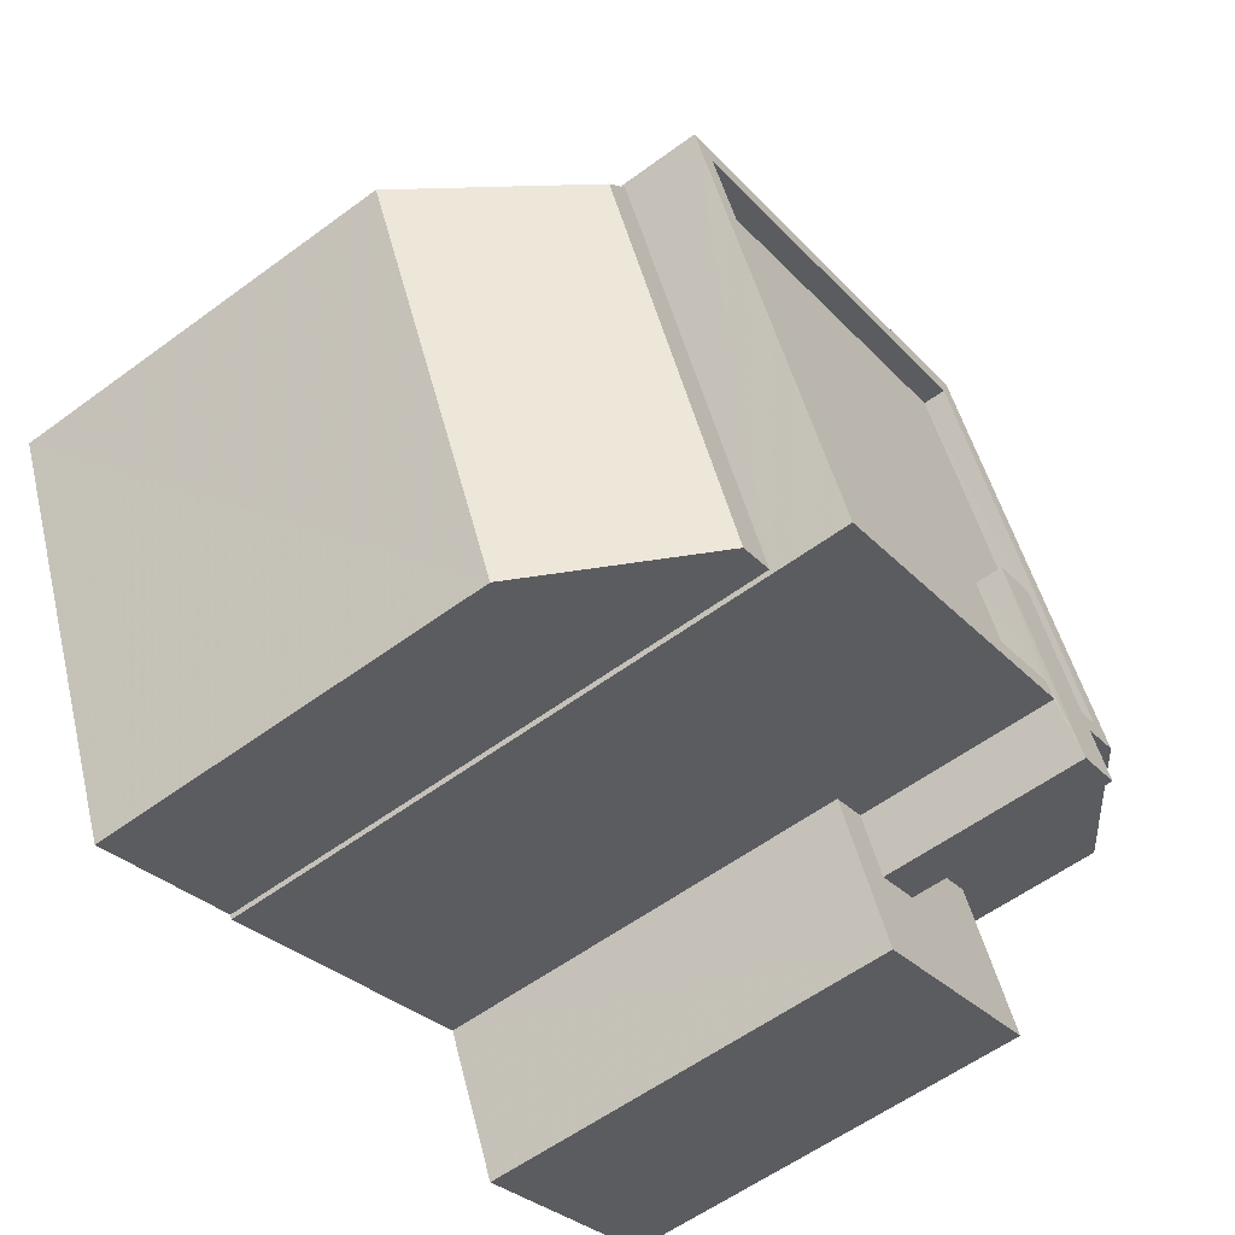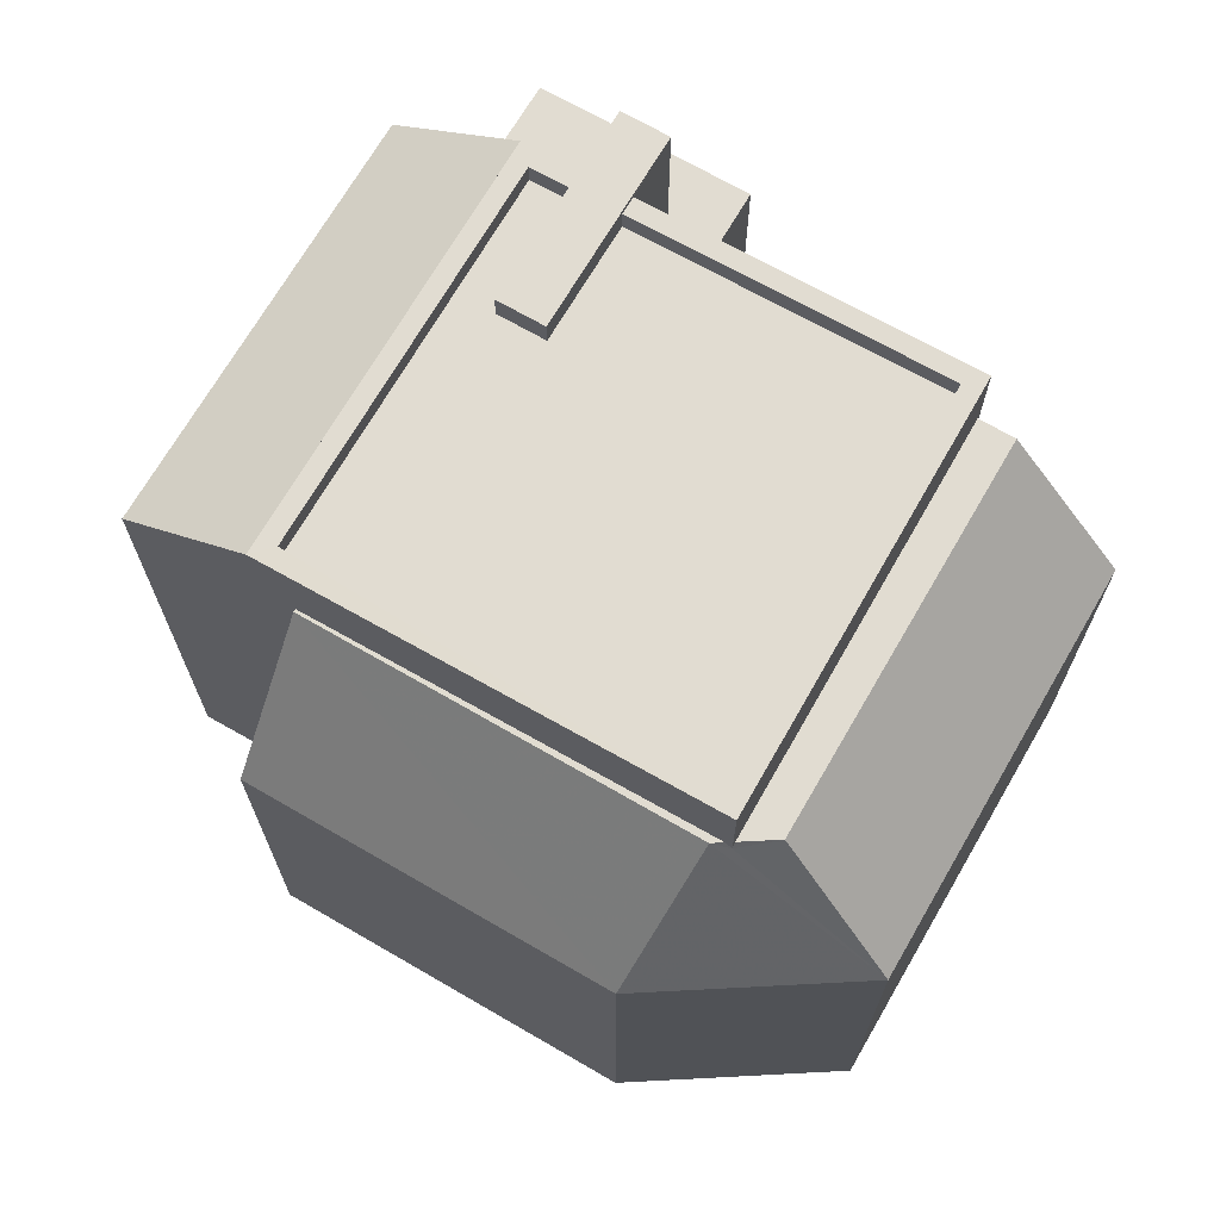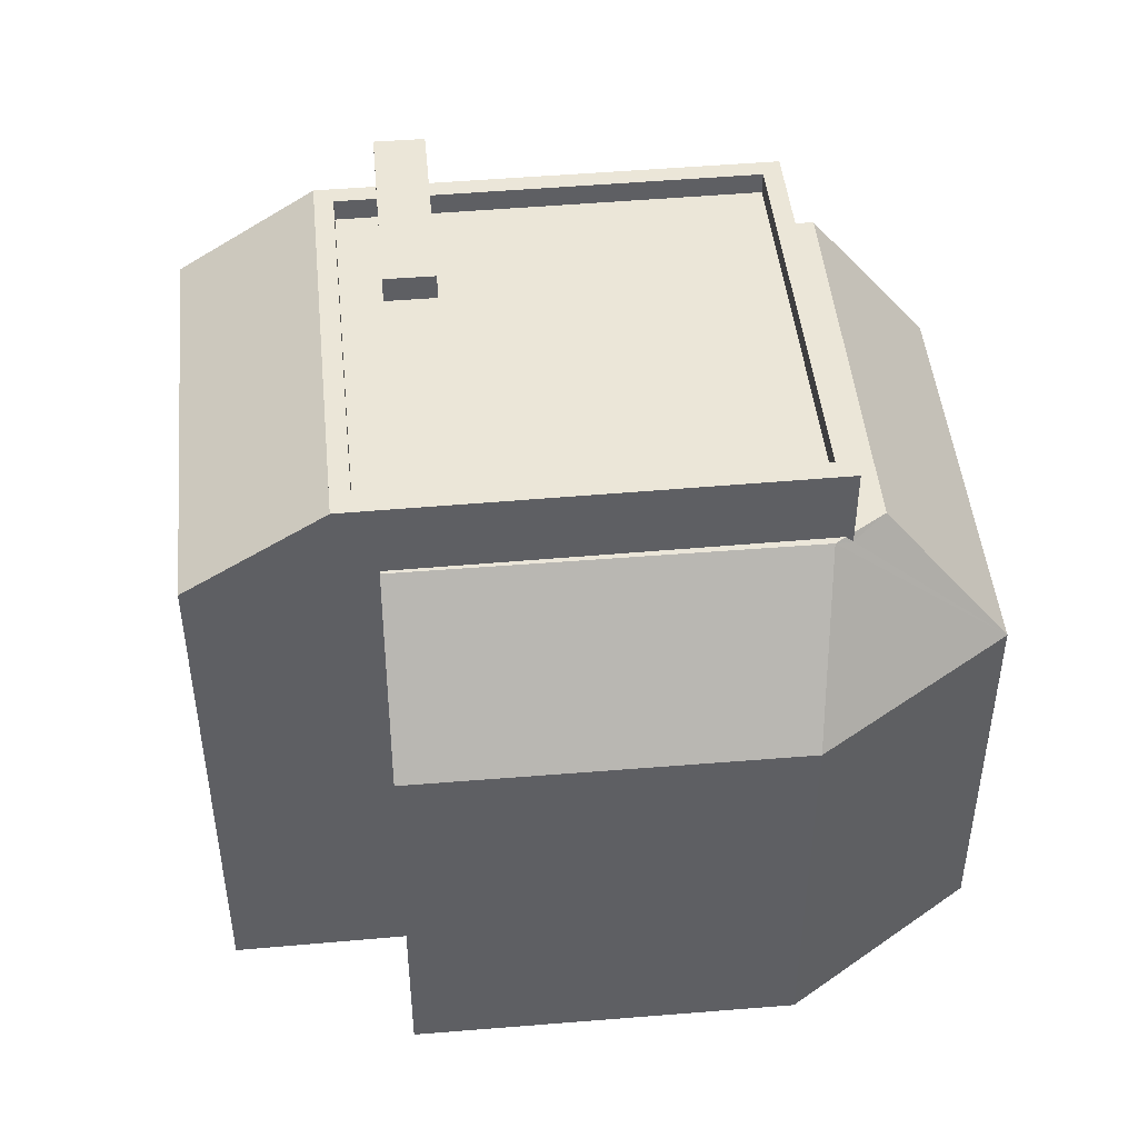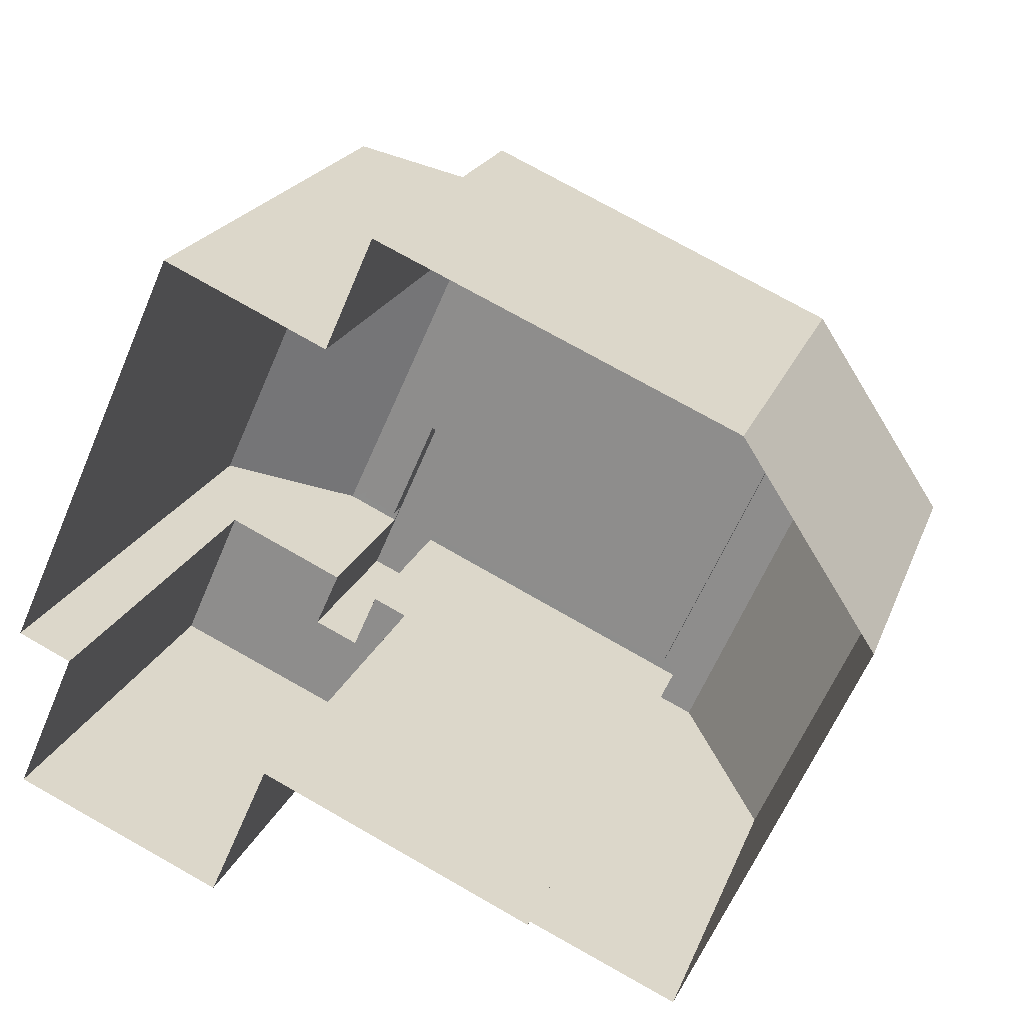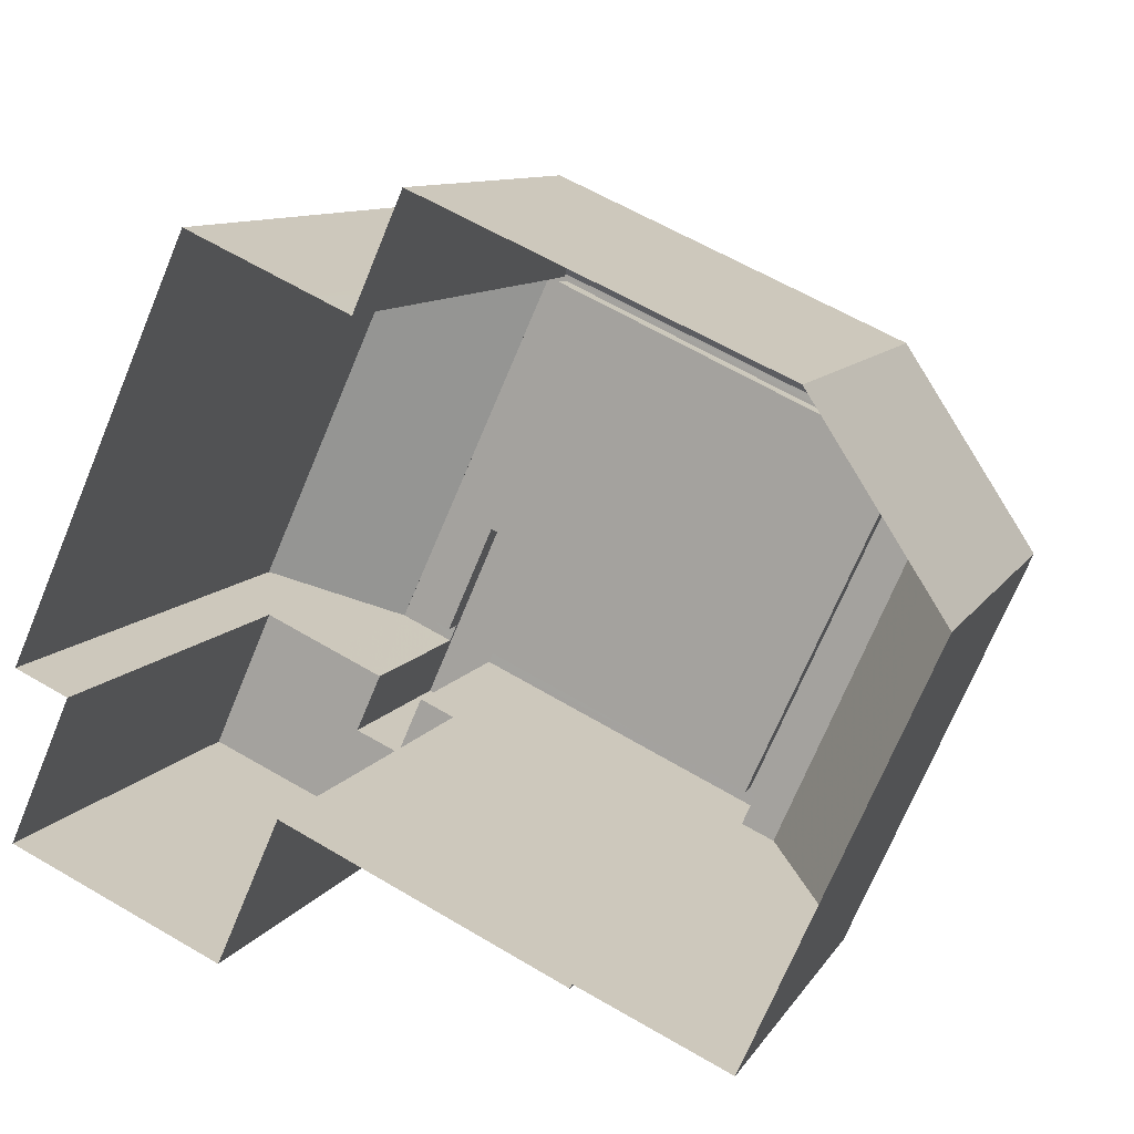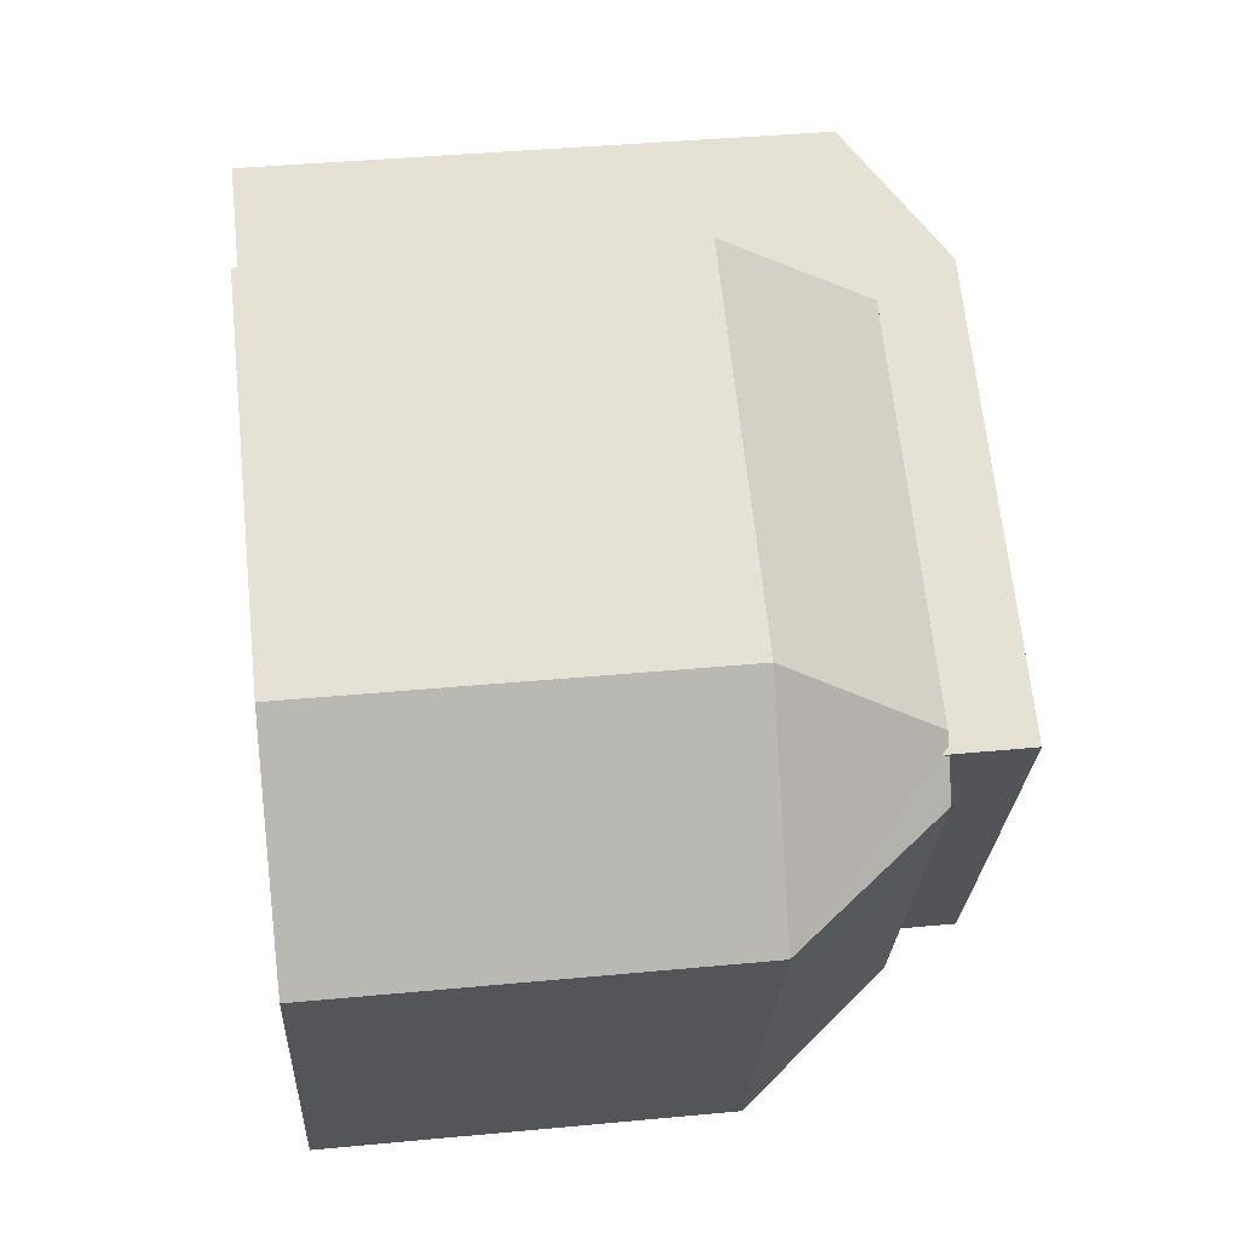
<metadata>
{"format":"obj","ext":"obj","renderer":"f3d","projection":"perspective","resolution":1024,"background":"white","views":[{"elev":-58.6,"azim":-52.8,"up":"+Y"},{"elev":69.2,"azim":-126.0,"up":"+Z"},{"elev":46.3,"azim":-161.4,"up":"+Z"},{"elev":20.9,"azim":-162.7,"up":"+Y"},{"elev":10.1,"azim":-160.4,"up":"+Y"},{"elev":41.2,"azim":-96.5,"up":"+Y"}]}
</metadata>
<code>
v -9302 -3.752e+04 30.86
v -9301 -3.752e+04 30.86
v -9307 -3.752e+04 30.86
v -9309 -3.752e+04 30.87
v -9304 -3.753e+04 30.86
v -9307 -3.753e+04 30.86
v -9299 -3.752e+04 30.86
v -9296 -3.752e+04 30.86
v -9301 -3.752e+04 30.86
v -9296 -3.752e+04 30.86
v -9295 -3.753e+04 30.86
v -9299 -3.753e+04 30.86
v -9300 -3.753e+04 30.86
v -9304 -3.753e+04 30.86
v -9299 -3.753e+04 40.7
v -9299 -3.752e+04 40.7
v -9300 -3.752e+04 40.7
v -9298 -3.753e+04 40.7
v -9299 -3.753e+04 37.5
v -9300 -3.753e+04 37.51
v -9299 -3.753e+04 37.5
v -9298 -3.753e+04 37.5
v -9295 -3.753e+04 37.5
v -9296 -3.752e+04 37.5
v -9299 -3.753e+04 37.5
v -9298 -3.753e+04 37.5
v -9298 -3.753e+04 37.5
v -9298 -3.753e+04 40.63
v -9296 -3.752e+04 39.26
v -9299 -3.752e+04 39.26
v -9301 -3.752e+04 40.63
v -9299 -3.753e+04 40.28
v -9298 -3.753e+04 40.28
v -9299 -3.752e+04 40.28
v -9301 -3.752e+04 40.28
v -9299 -3.753e+04 40.28
v -9300 -3.752e+04 40.28
v -9304 -3.753e+04 40.28
v -9307 -3.752e+04 40.29
v -9298 -3.753e+04 40.63
v -9301 -3.752e+04 40.63
v -9301 -3.752e+04 40.63
v -9298 -3.753e+04 40.63
v -9298 -3.753e+04 40.63
v -9299 -3.753e+04 40.63
v -9304 -3.753e+04 40.63
v -9304 -3.753e+04 40.63
v -9307 -3.752e+04 40.64
v -9299 -3.753e+04 40.63
v -9307 -3.752e+04 40.64
v -9299 -3.753e+04 40.63
v -9304 -3.753e+04 39.45
v -9307 -3.752e+04 39.45
v -9305 -3.753e+04 39.45
v -9307 -3.752e+04 39.45
v -9307 -3.752e+04 39.45
v -9301 -3.752e+04 39.45
v -9301 -3.752e+04 39.45
v -9307 -3.752e+04 39.45
v -9307 -3.752e+04 39.35
v -9309 -3.752e+04 37.08
v -9307 -3.752e+04 37.08
v -9302 -3.752e+04 37.08
v -9307 -3.753e+04 37.08
v -9304 -3.753e+04 37.08
v -9304 -3.753e+04 39.25
v -9301 -3.752e+04 37.08
v -9301 -3.752e+04 37.58
f 1 2 3
f 4 3 5
f 6 4 5
f 7 8 9
f 10 8 7
f 8 2 9
f 11 12 13
f 11 13 8
f 14 5 13
f 3 2 5
f 13 2 8
f 5 2 13
f 15 16 17
f 15 18 16
f 19 20 21
f 22 23 24
f 20 25 21
f 22 26 27
f 27 25 23
f 21 25 27
f 22 27 23
f 28 29 30
f 31 28 30
f 32 33 34
f 33 35 34
f 36 37 38
f 38 37 39
f 37 35 39
f 34 35 37
f 40 41 42
f 43 40 44
f 45 46 47
f 48 42 41
f 45 49 46
f 50 48 47
f 51 43 44
f 42 48 50
f 40 42 44
f 46 50 47
f 52 53 54
f 52 55 53
f 56 57 58
f 56 59 57
f 53 60 61
f 61 60 56
f 56 60 59
f 53 55 60
f 62 61 56
f 62 58 63
f 56 58 62
f 54 53 64
f 64 53 61
f 37 17 16
f 34 37 16
f 26 43 27
f 27 43 18
f 18 51 16
f 51 32 34
f 51 34 16
f 18 43 51
f 21 18 15
f 21 27 18
f 45 19 21
f 21 15 45
f 36 49 37
f 37 49 17
f 49 15 17
f 45 15 49
f 8 23 11
f 8 24 23
f 23 25 12
f 11 23 12
f 25 13 12
f 25 20 13
f 28 22 29
f 29 24 10
f 10 24 8
f 22 24 29
f 29 10 7
f 30 29 7
f 30 7 9
f 31 30 9
f 19 45 20
f 13 20 14
f 14 20 47
f 20 45 47
f 14 65 5
f 60 55 48
f 47 65 14
f 48 52 47
f 66 65 47
f 52 66 47
f 55 52 48
f 59 60 48
f 41 57 48
f 9 2 67
f 31 9 67
f 57 41 31
f 31 67 68
f 57 59 48
f 31 68 57
f 28 43 26
f 26 22 28
f 40 43 28
f 31 41 40
f 28 31 40
f 44 35 33
f 44 42 35
f 49 38 46
f 49 36 38
f 32 44 33
f 32 51 44
f 46 38 39
f 50 46 39
f 42 39 35
f 42 50 39
f 67 1 63
f 67 2 1
f 63 1 3
f 62 63 3
f 65 64 6
f 5 65 6
f 64 4 6
f 64 61 4
f 62 3 4
f 61 62 4
f 67 63 68
f 68 63 58
f 57 68 58
f 66 52 54
f 65 54 64
f 65 66 54

</code>
